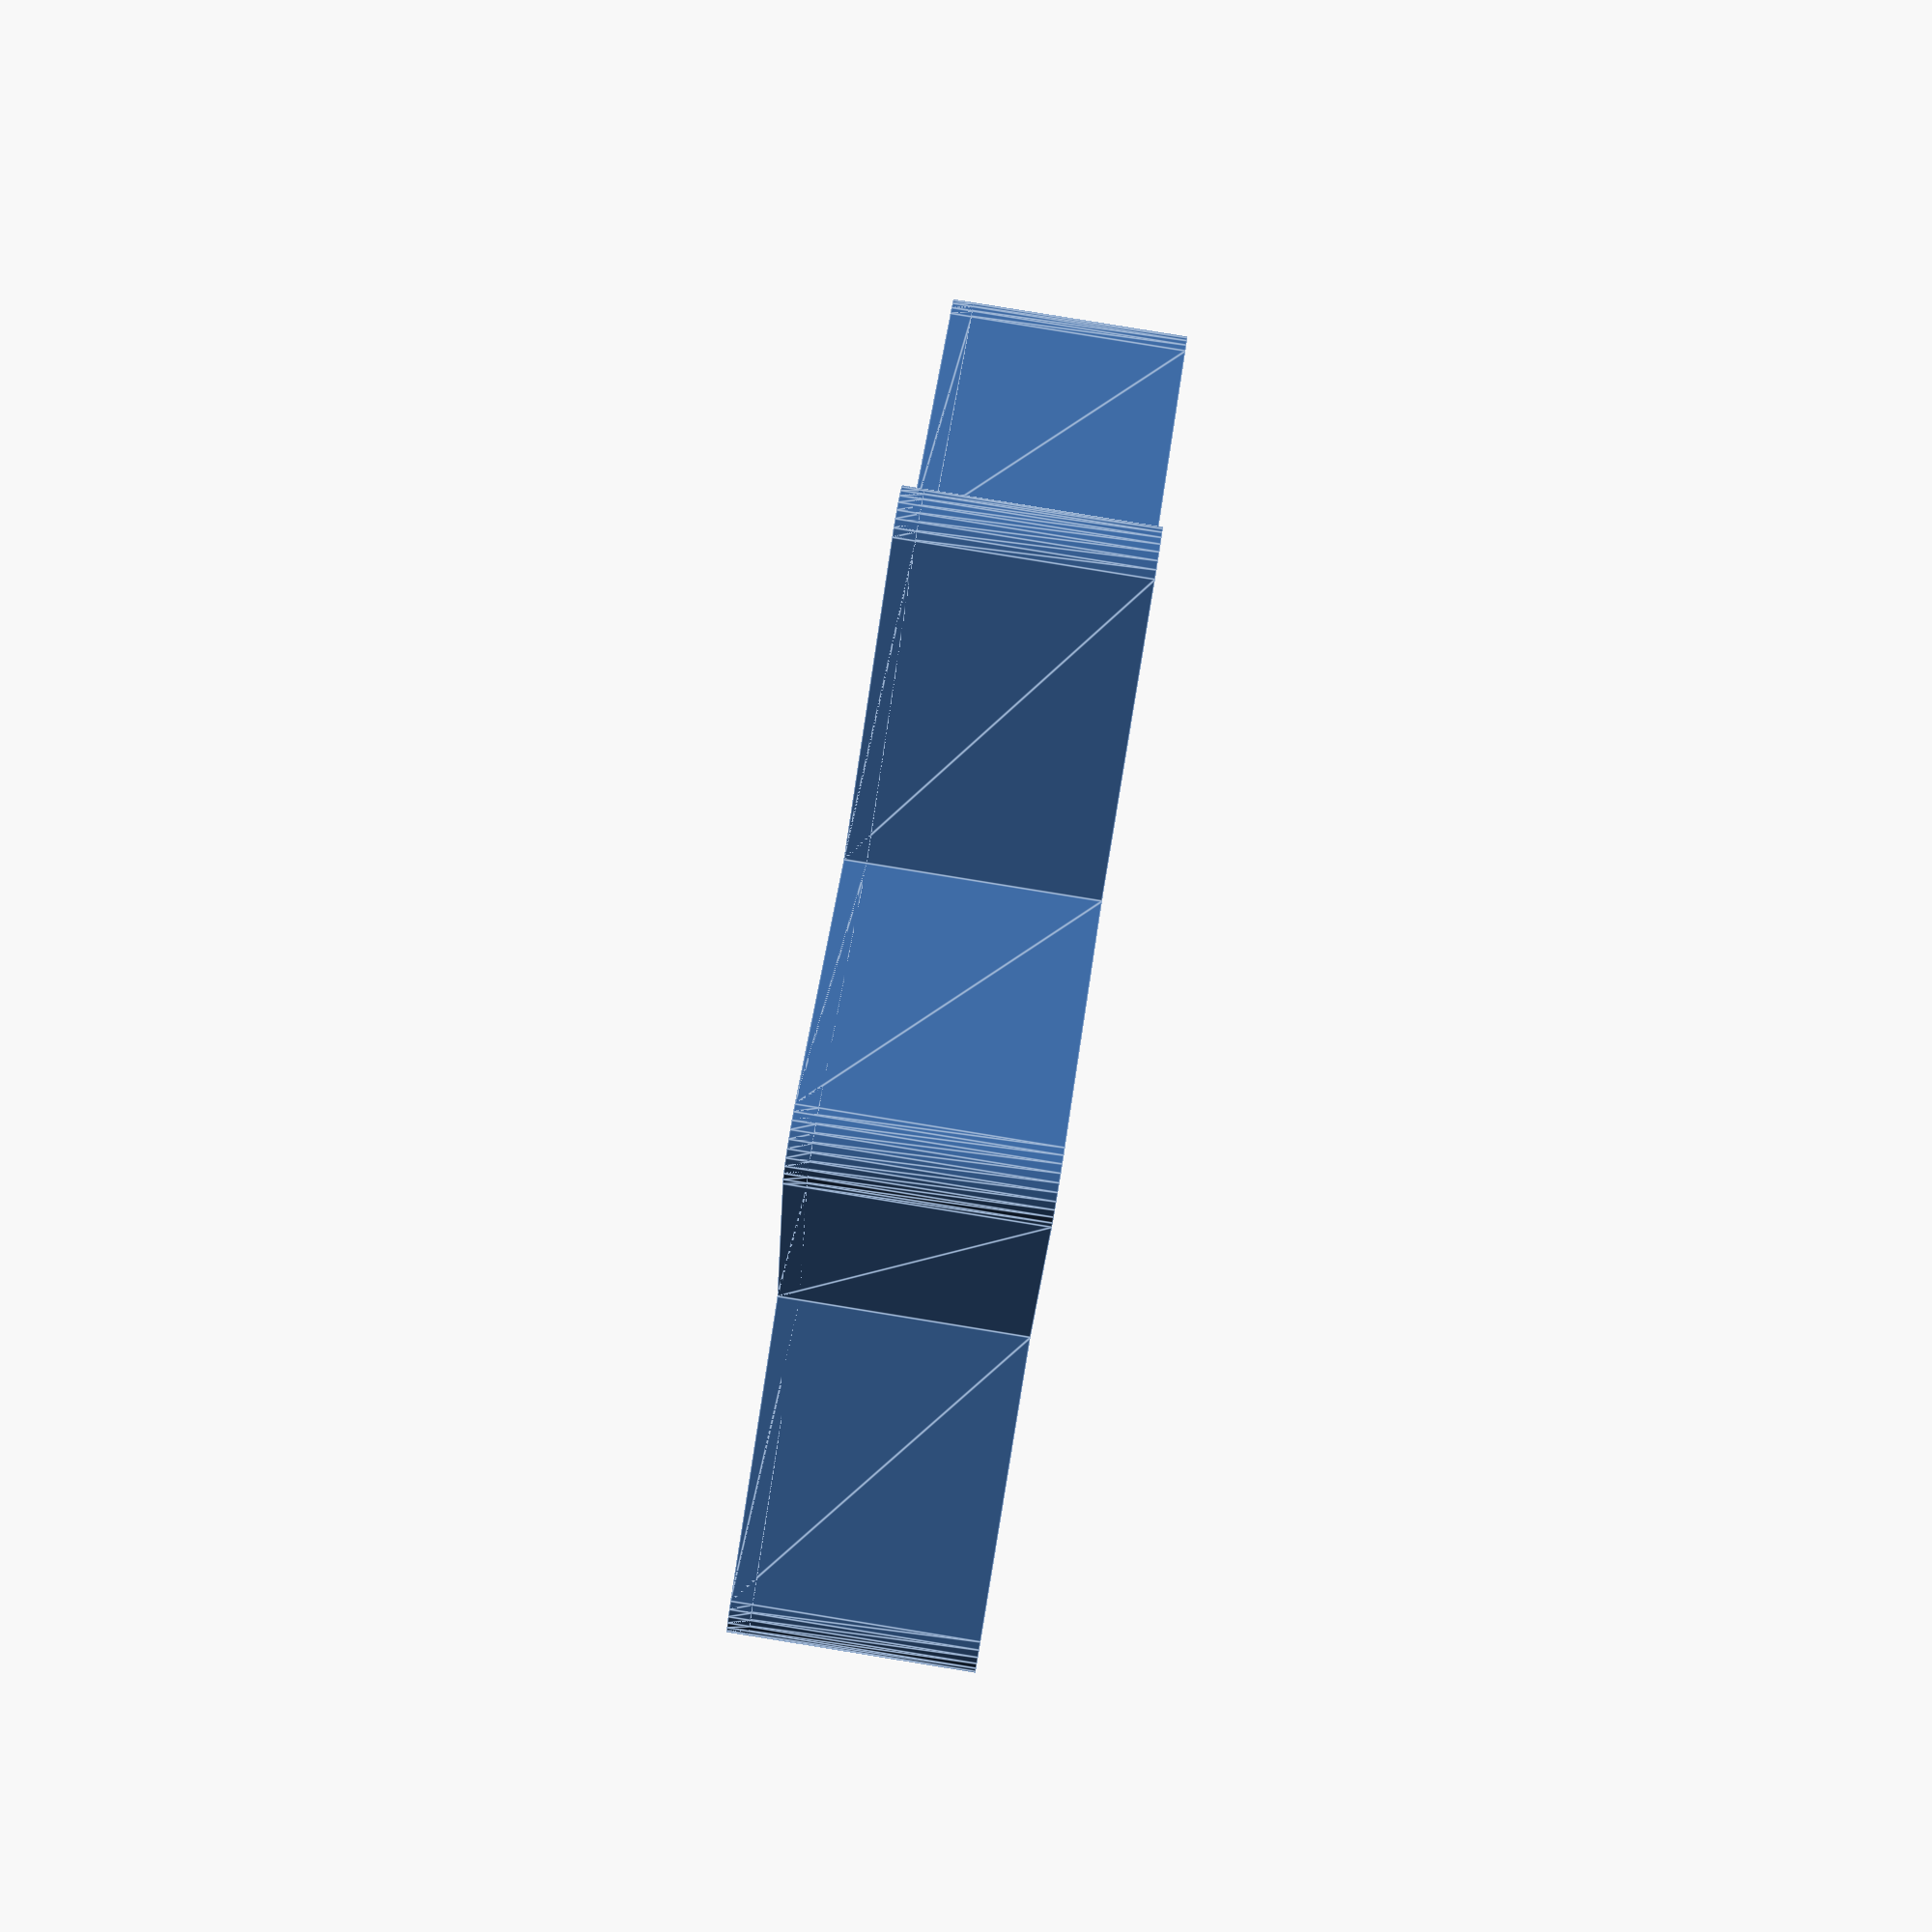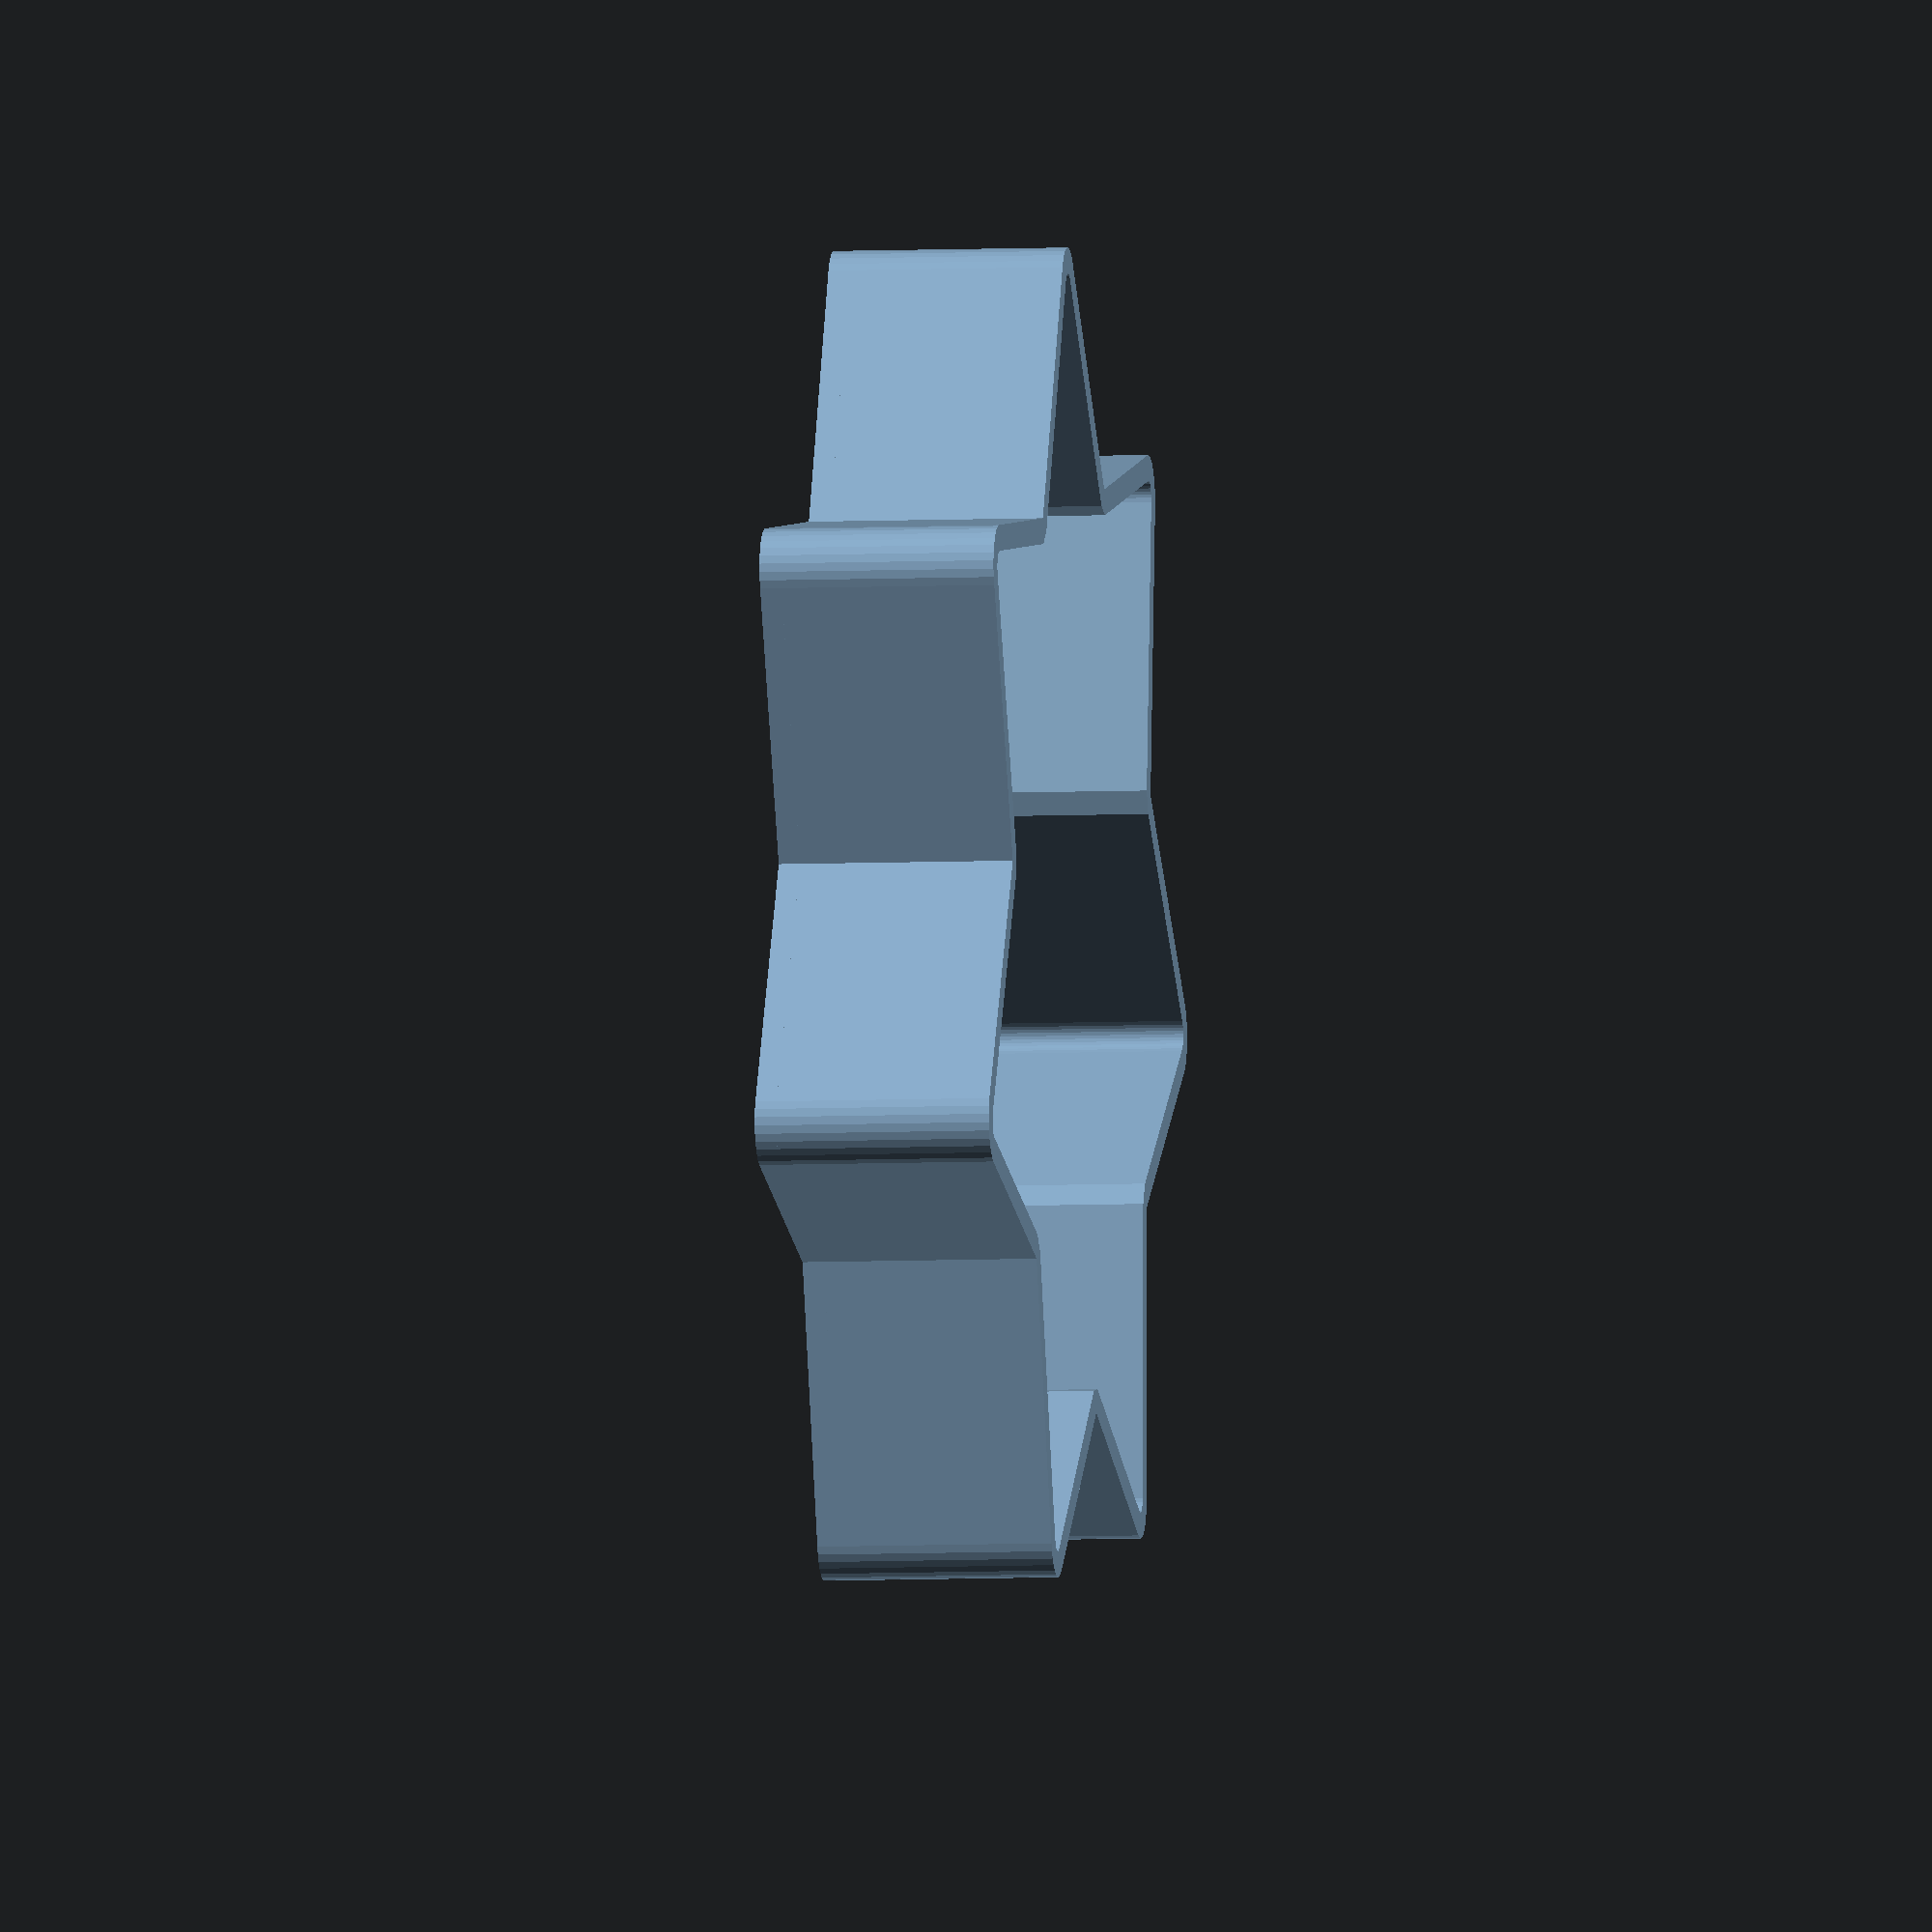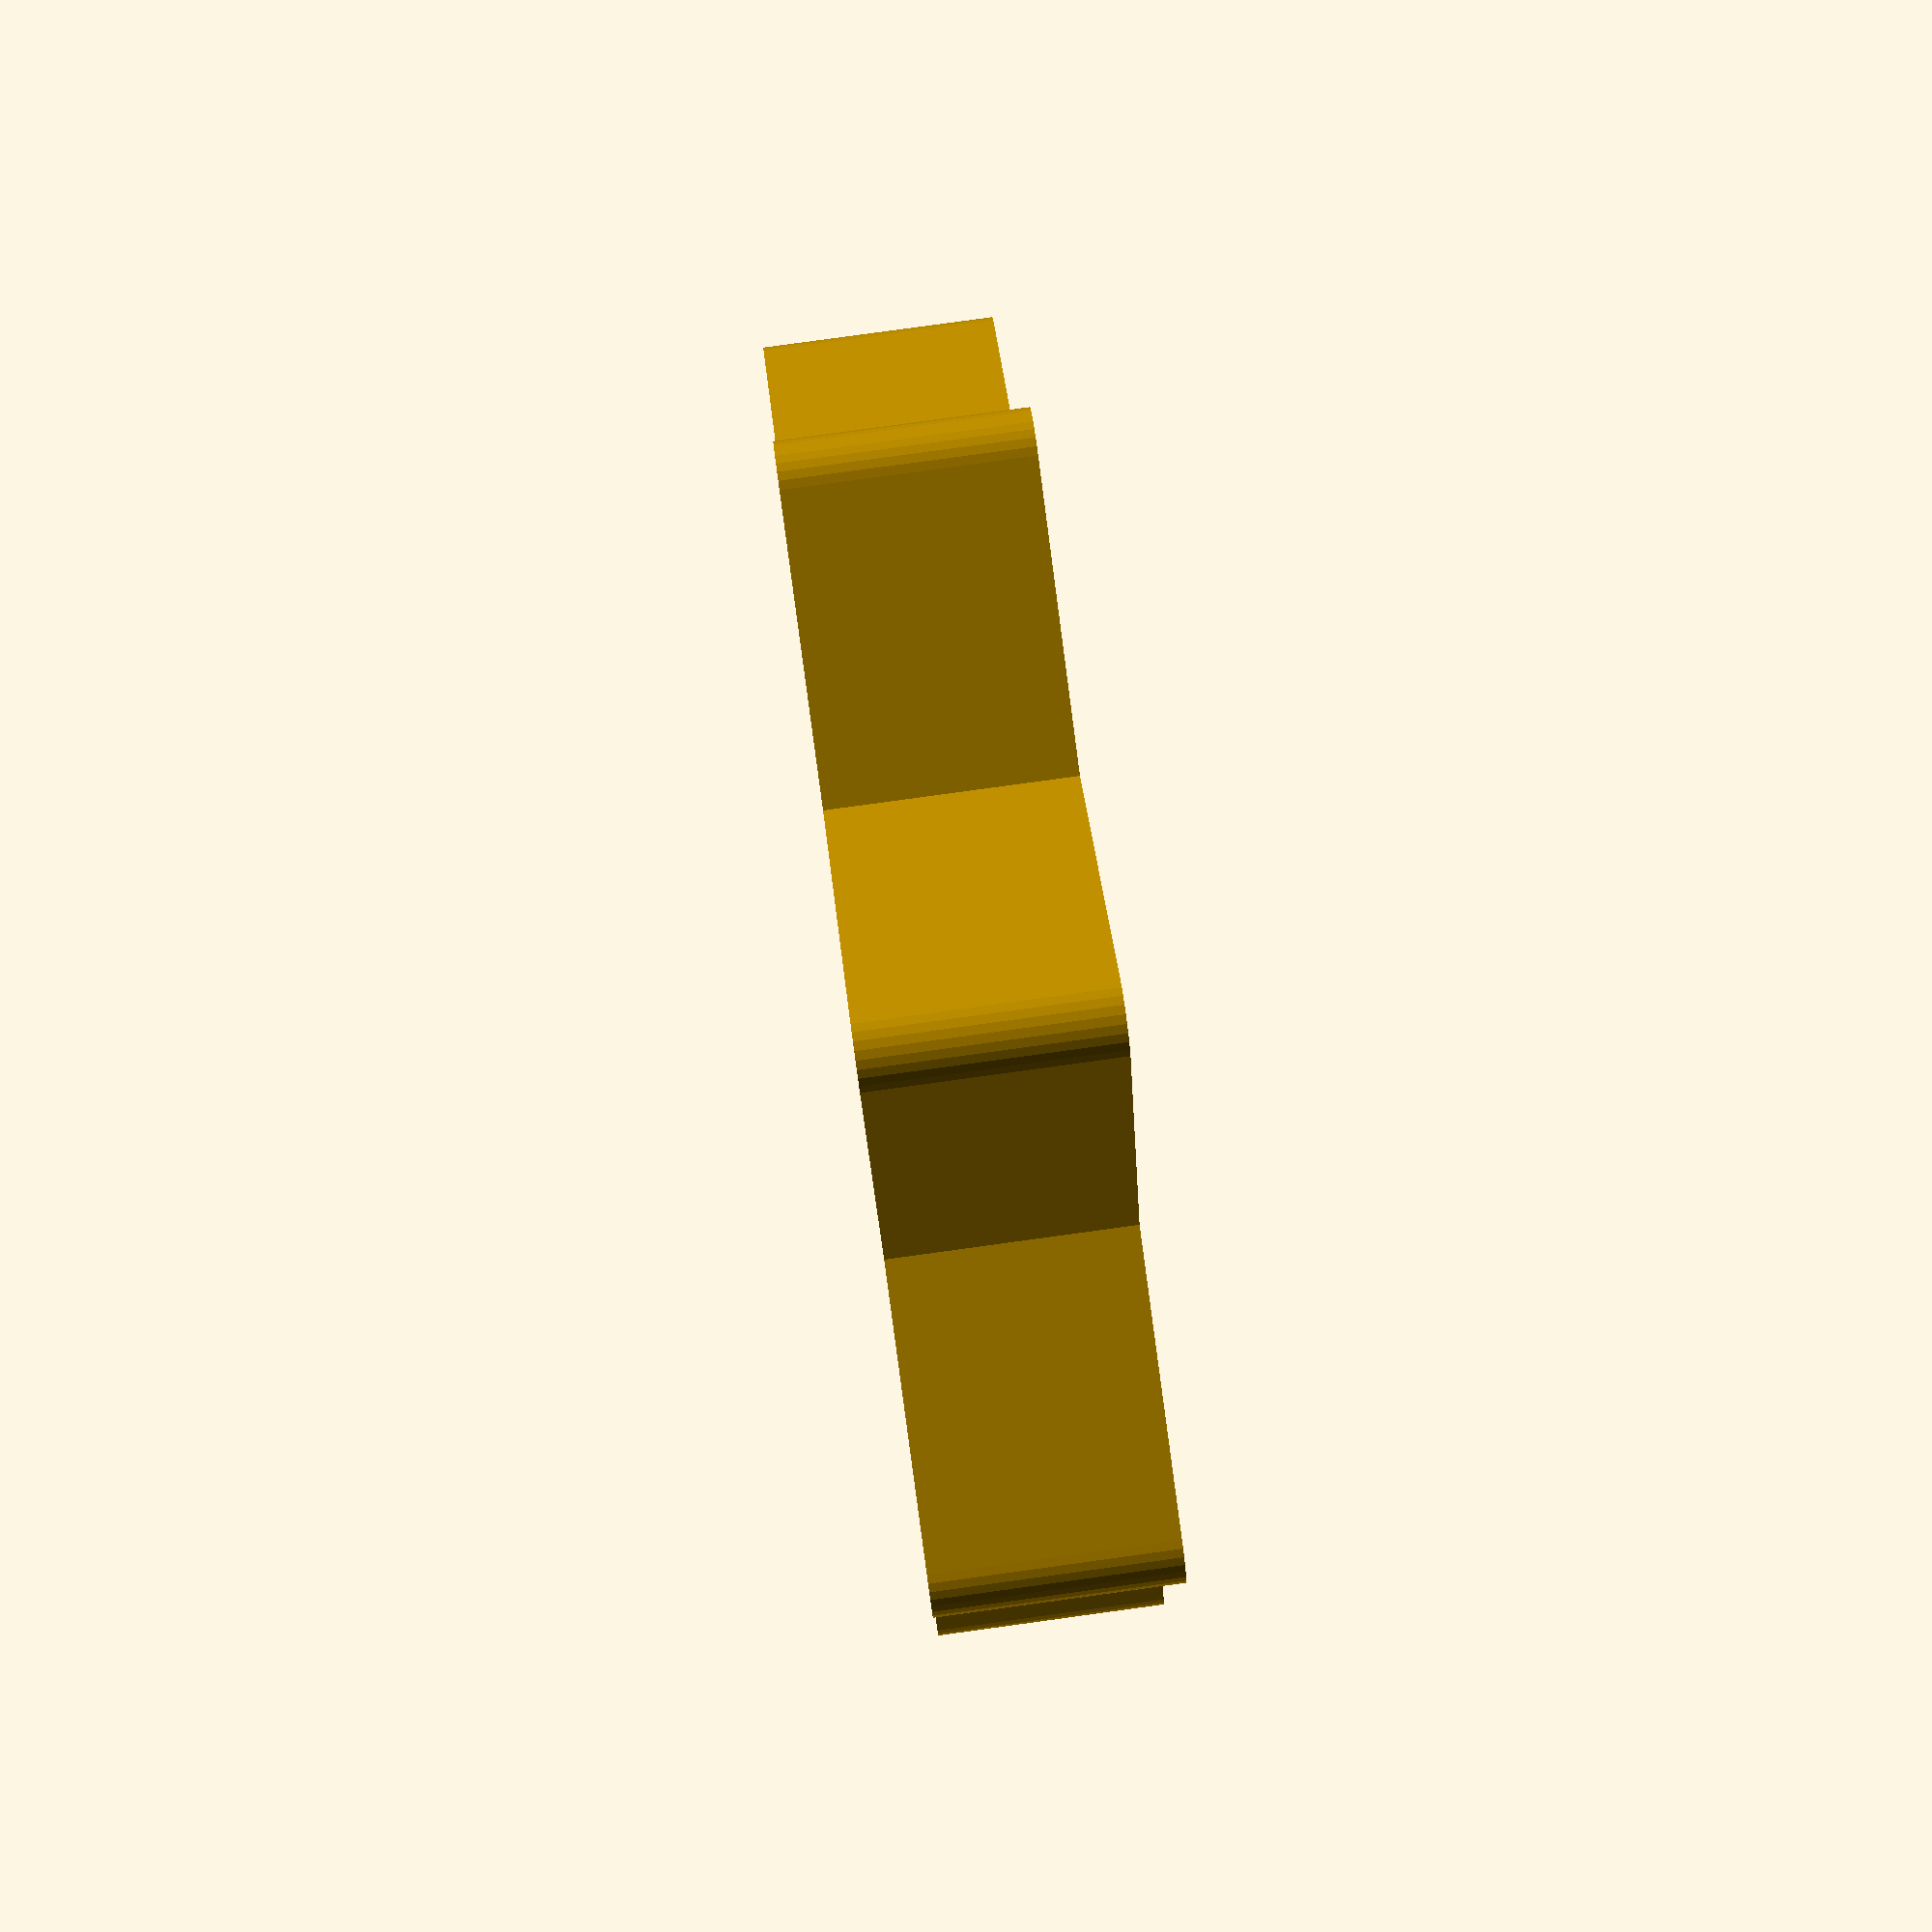
<openscad>
module poly(n_sides, r, l, rnd = 0) {
    r = r - l;
    theta = 360/n_sides;
    //echo(theta);
    pts_1 = [for (i = [0:theta:360]) [r*sin(i),r*cos(i)]];
    //echo(pts_1);
    
    h = r*cos(theta/2);
    s = r*sin(theta/2);
    //echo(h);
    
    pts_2 = [[-s,0],[0,l+(r-h)],[s,0]];
    //echo(pts_2);
    
    if (rnd == 0) {
        union() {
            for (i = [0:360/n_sides:360]) 
                rotate(i)
                union() {
                    rotate([0,0,-theta/2])
                    polygon(pts_1);
                    
                    translate([0,h,0])
                    polygon(pts_2);
                }
        }
    }
    else {
        minkowski(){
            union() {
                for (i = [0:360/n_sides:360]) 
                    rotate(i)
                    union() {
                        rotate([0,0,-theta/2])
                        polygon(pts_1);
                        
                        translate([0,h,0])
                        polygon(pts_2);
                    }
            }
            circle(rnd, $fn = 32);
        }
    }
}

n = 7; // Number of sides
r = 30; // Radius of the box in mm
l = 10; // Length of each arm in mm
h = 15; // Height of the box
w = 1.2; // Wall thickness in mm
b_l = 1; // Thickness of bottom wall in mm
r_f = 2; // Roundness factor

// Build the box
//translate([-1.5*r,0,0])
union() {
    linear_extrude((8*h/10) - b_l)
    difference() {
        poly(n, r, l, r_f);
        offset(-w)
        poly(n, r, l, r_f);
    }
    linear_extrude(b_l)
    poly(n, r, l, r_f);
}

//// Build the lid
////translate([1.5*r,0,0])
//union() {
//    linear_extrude(2*h/10)
//    difference() {
//        offset(-w)
//        poly(n, r, l, r_f);
//        offset(-2*w)
//        poly(n, r, l, r_f);
//    }
//    linear_extrude(h/10)
//    poly(n, r, l, r_f);
//}
</openscad>
<views>
elev=274.8 azim=85.6 roll=279.2 proj=p view=edges
elev=5.7 azim=196.1 roll=278.6 proj=o view=solid
elev=278.2 azim=320.1 roll=82.2 proj=p view=wireframe
</views>
